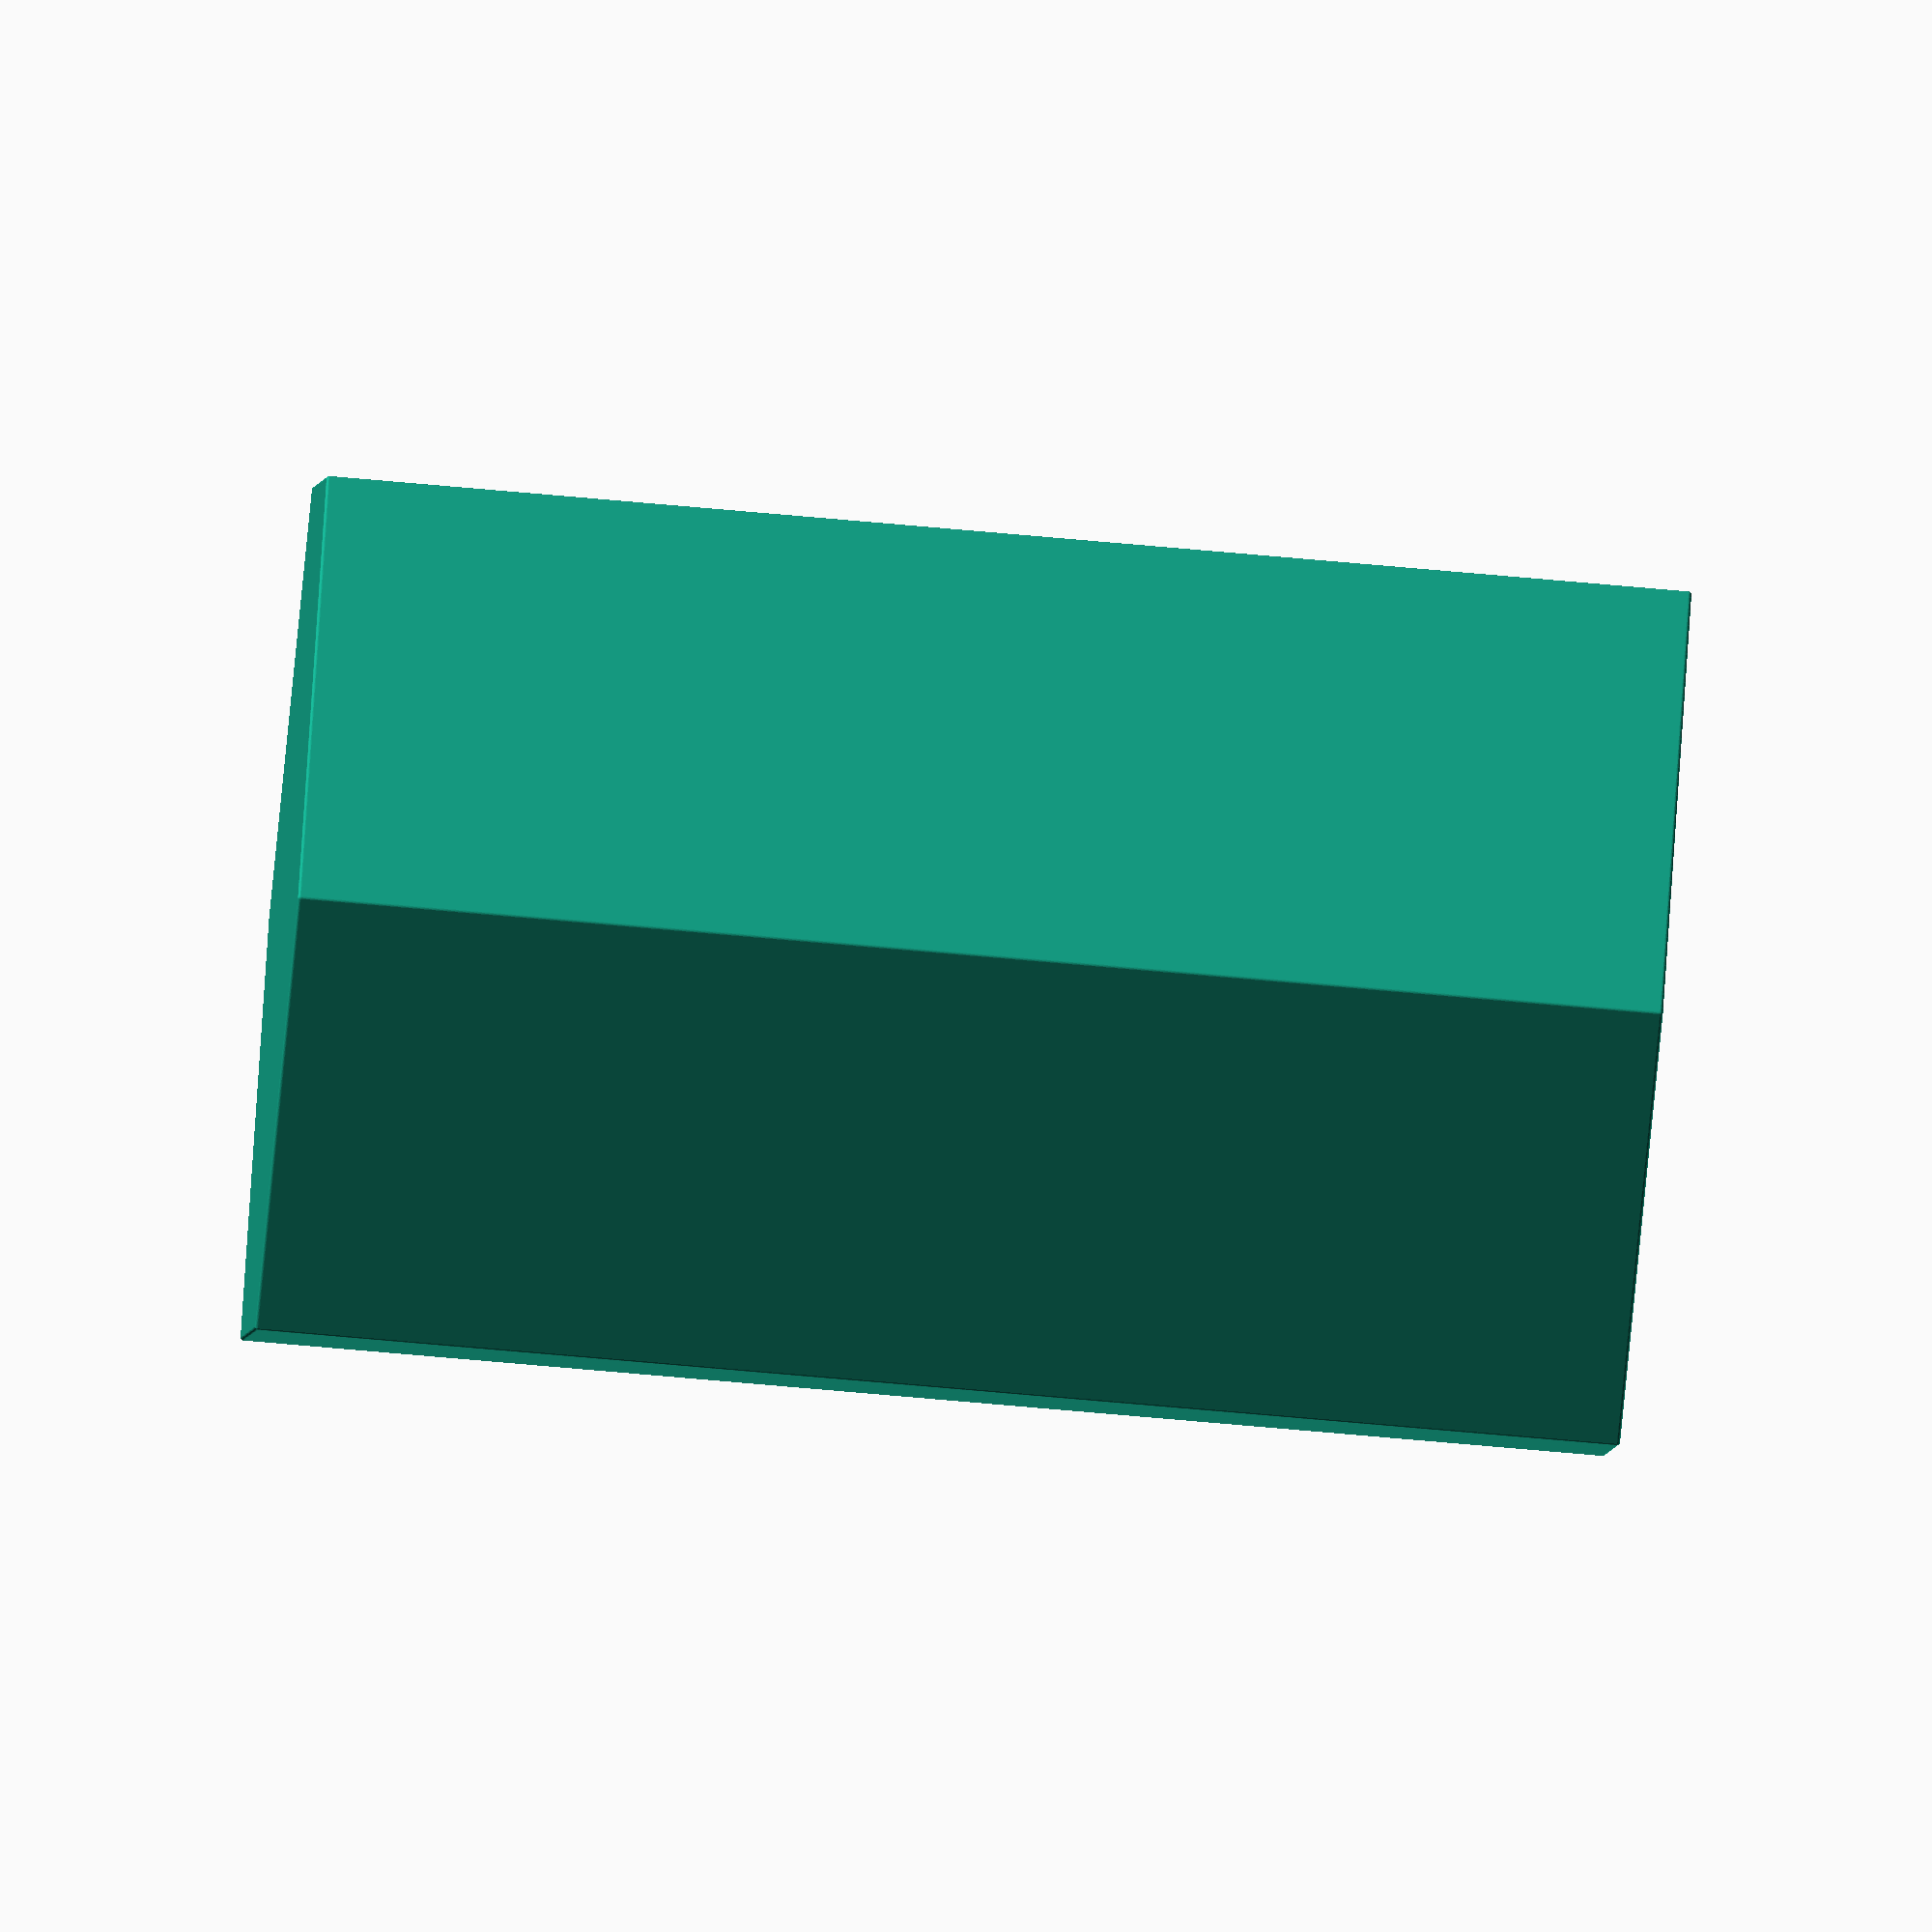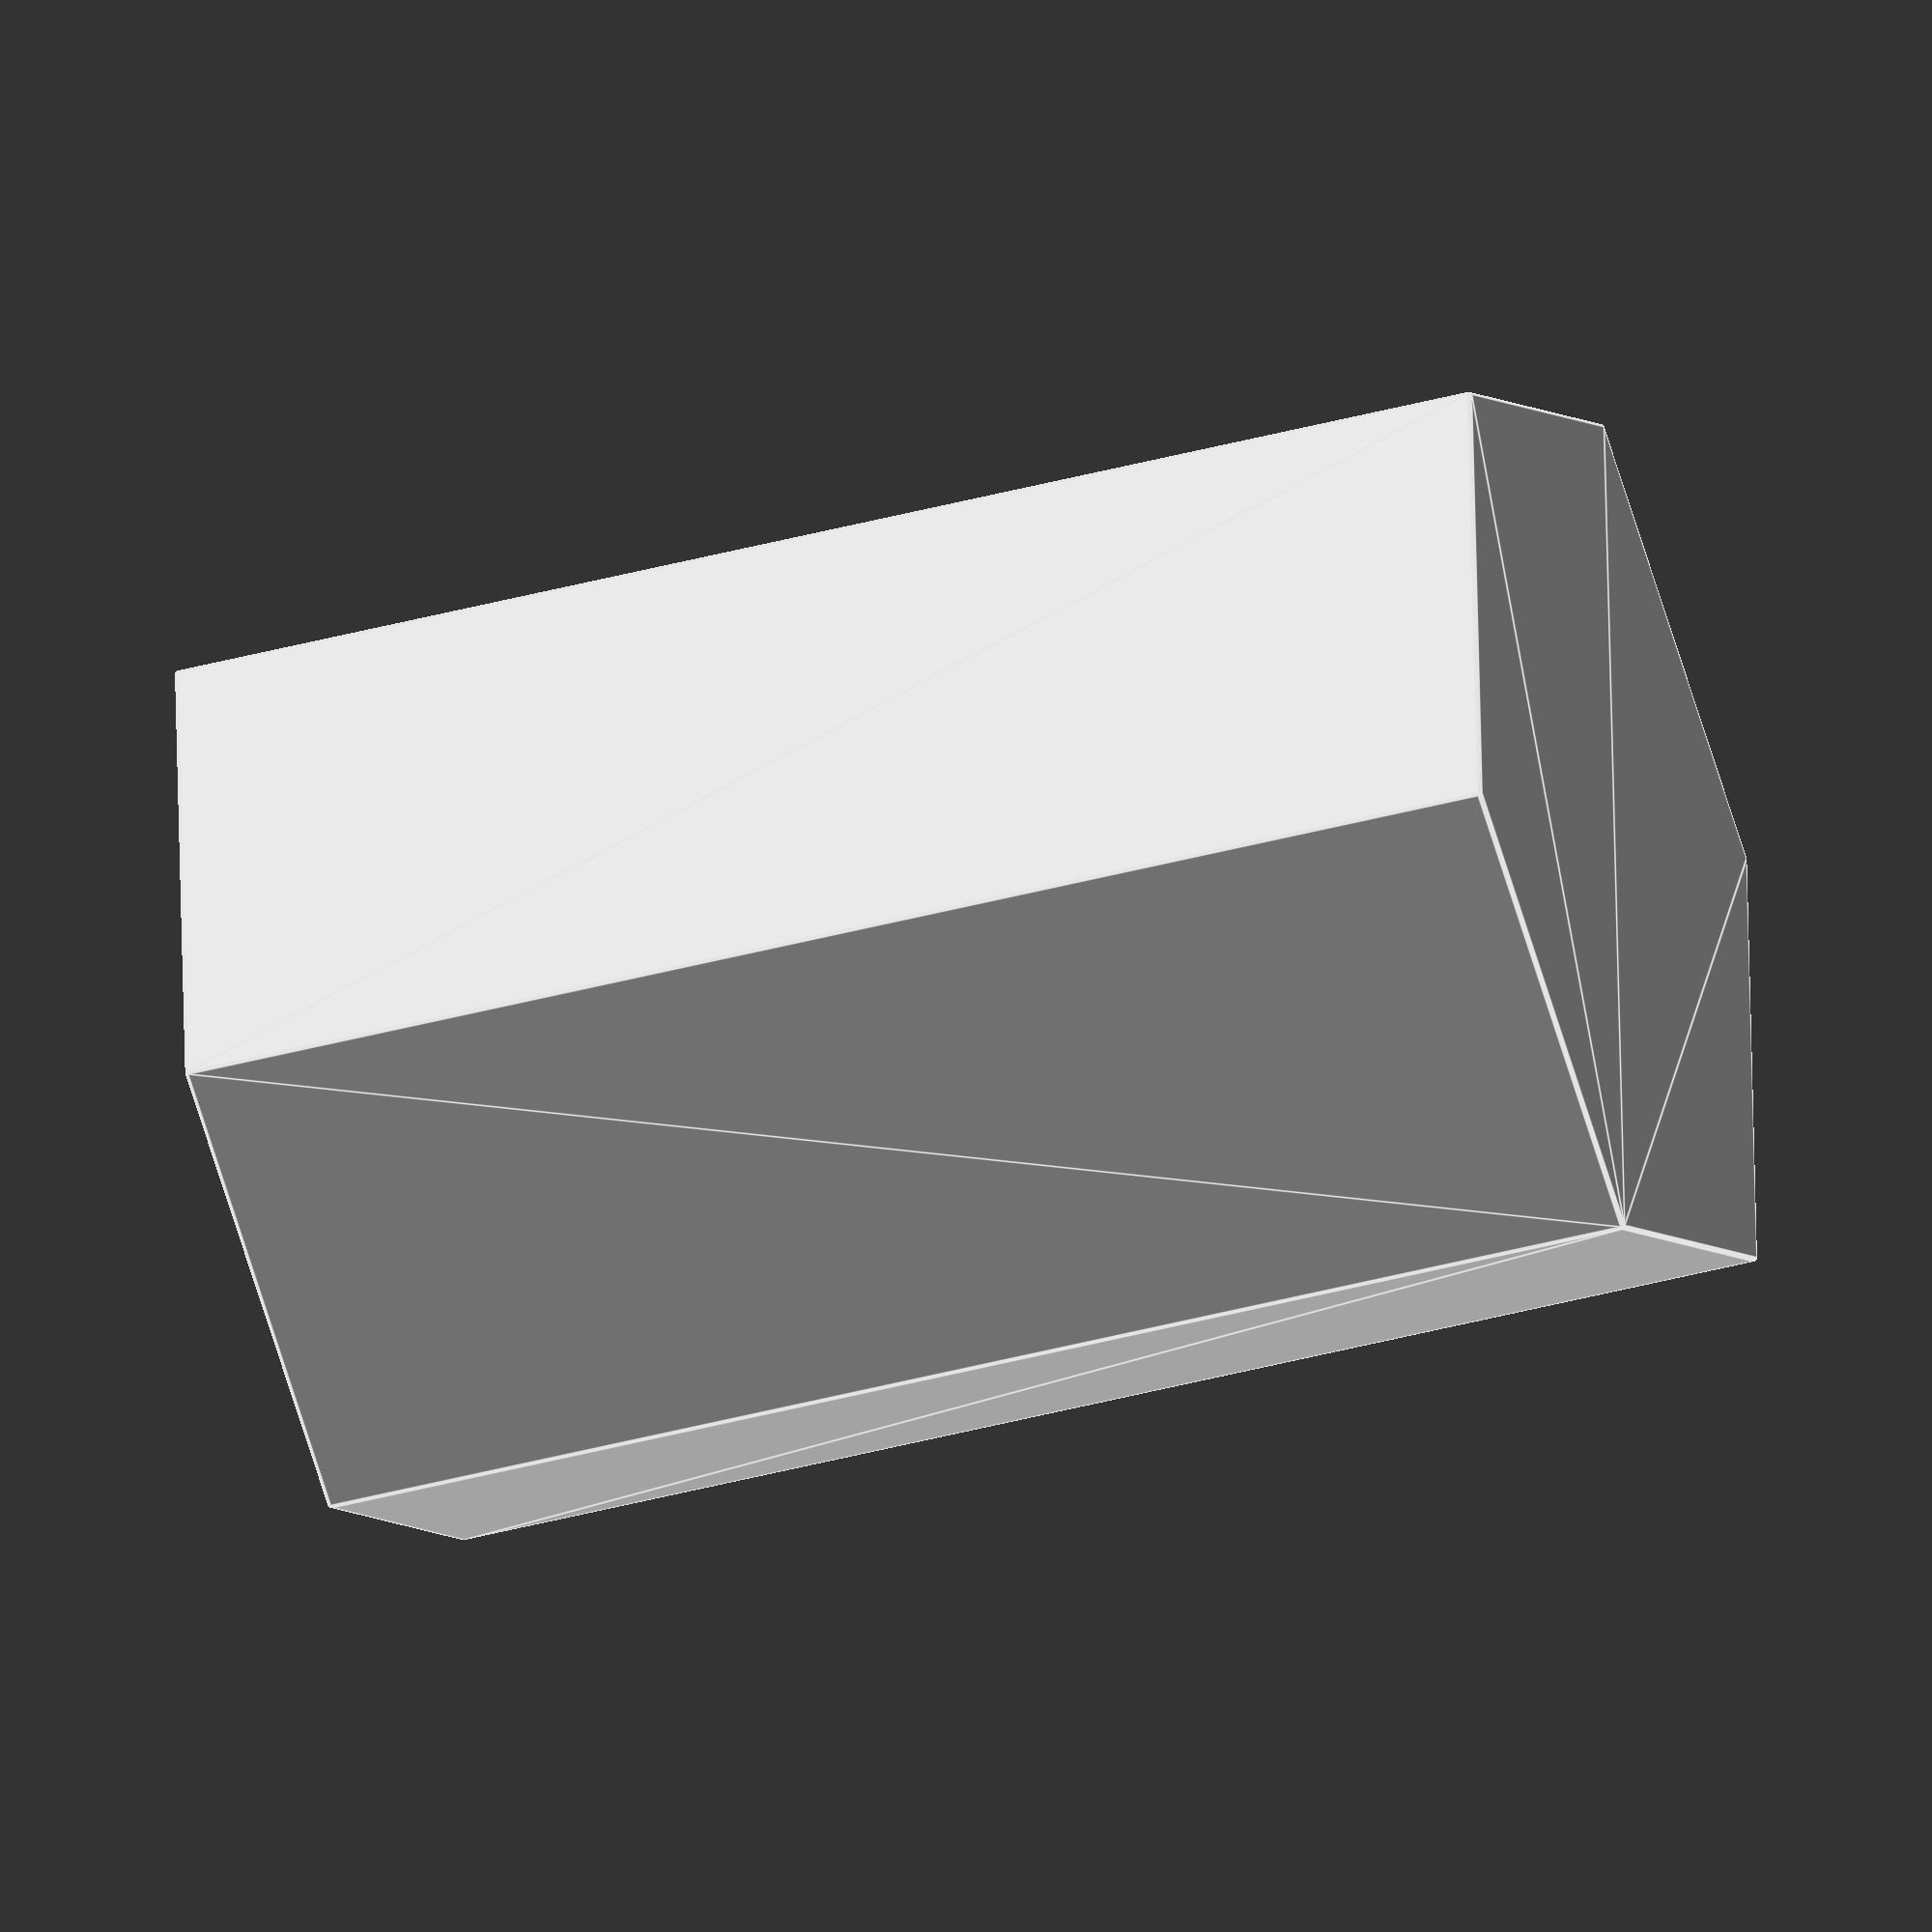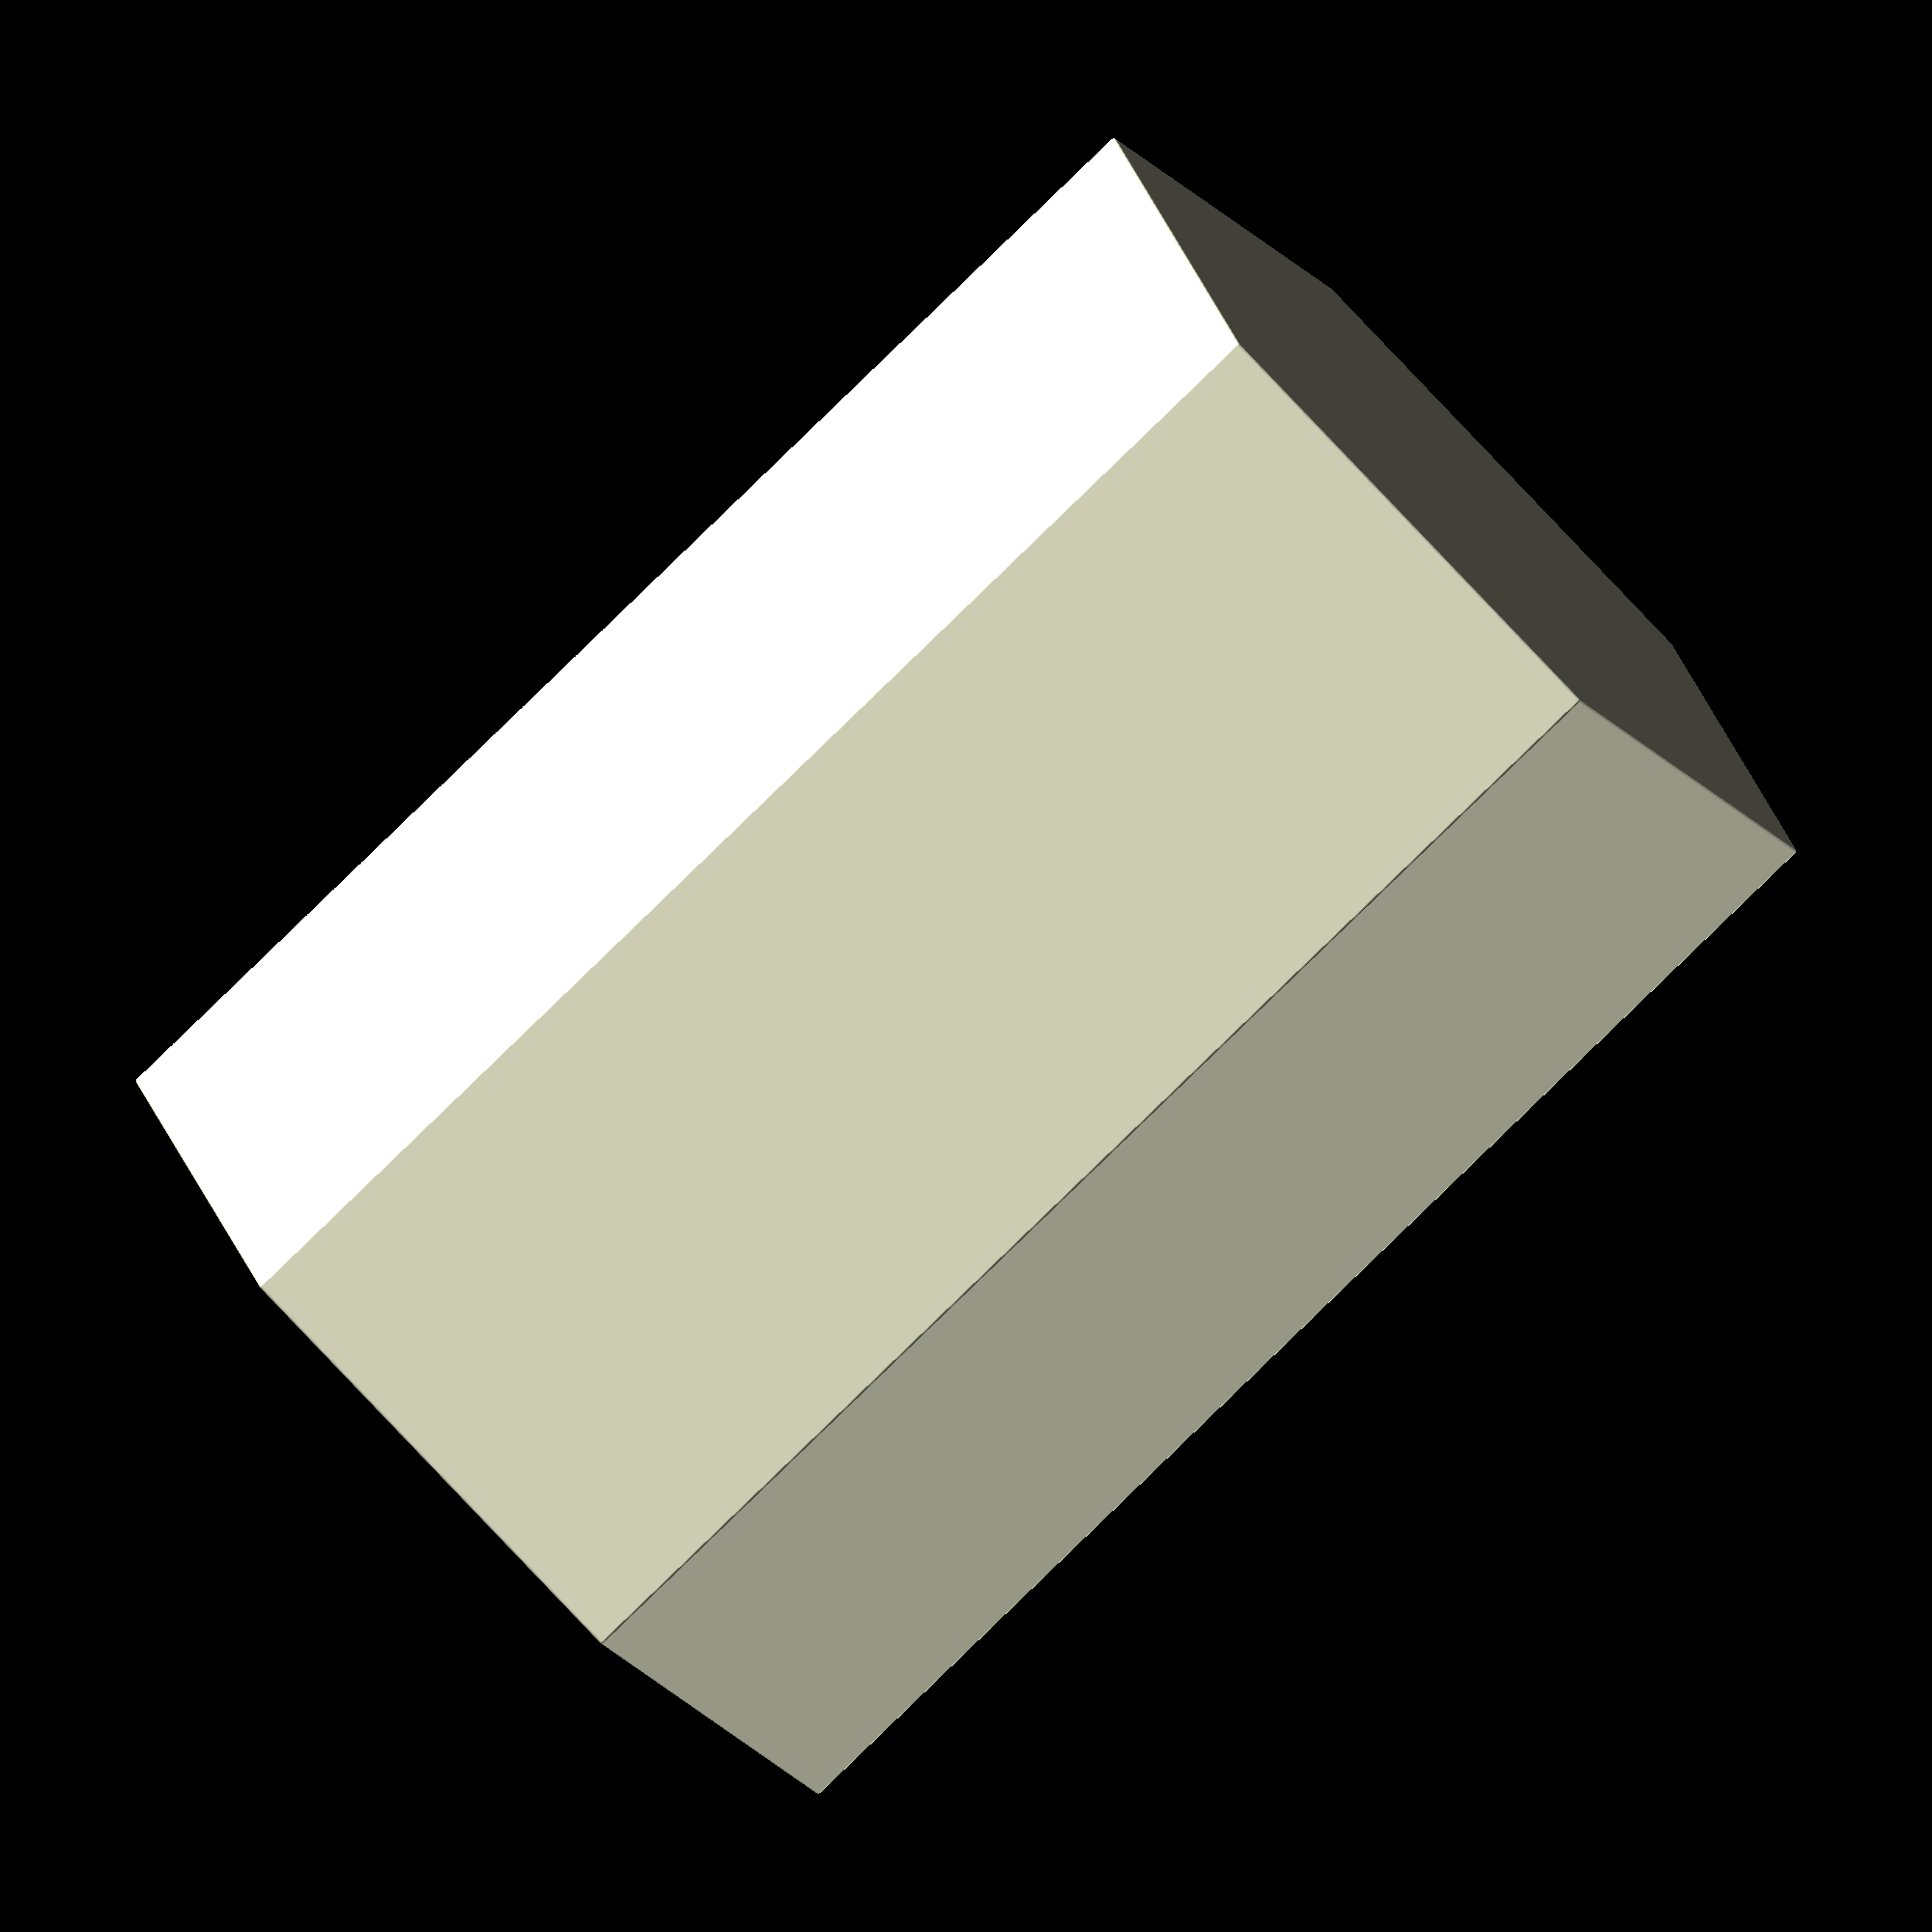
<openscad>
// hexshell.scad
// container with removable lids in a hex shape
// 22-Sep-2015

// measurements 
num_sides=6;// regular polygons with n sides
radius=45;// polygon radius, all internal dimensions flow from this
layer_height=0.2; // possibly needed for screw calculations
tolerance = 0.6; // use standard value for slide fits with 3DP
apothem = radius*cos(180/num_sides);
height=125; // the total height of the container
thickness=1;


// polycyln container, new approach
// revamp the hexshell design to make it 
// highly printable
// highly parametizable
// simpler openscad description 

// build the object
difference(){
  minkowski(){
  sphere(r=0.3,$fn=30);
  cylinder(r=radius,h=height,$fn=num_sides);
  }
  translate([0,0,height/4])screwshell();
  capsule();
}
//translate([150,175,0])screw(10,radius*3,screw_pitch,3);

// outline modules we will use. 

// negative space.  remove from the center of the polycylinder.
// must derive shape from polycylinder inputs for parametrizability
module capsule(){
    translate([0,0,height-(apothem-thickness*5)])sphere(r=apothem-thickness*5,$fn=num_sides*10);
    translate([0,0,apothem-thickness*5])sphere(r=apothem-thickness*5,$fn=num_sides*10);
    translate([0,0,height/4])cylinder(r=apothem-thickness*5,h=height-(apothem-thickness*5)*2,$fn=num_sides*10);
}

// all units in mm, please
// screw_pitches in the 10s and up are great.  cannot do 
// metal pitch stuff with FFF yet!
module screw(screw_height,screw_radius,screw_pitch,starts){
    linear_extrude( height= screw_height, convexity=10, twist= 
    screw_height/screw_pitch*360,slices=screw_height*10)
    circle(r= screw_radius, $fn= starts);
    }

module screwshell(){
  difference(){
    screw(height/2,apothem-thickness*1,150,6);
    screw(height/2,apothem-thickness*3,150,6);
  }
}

</openscad>
<views>
elev=72.1 azim=49.2 roll=264.9 proj=o view=wireframe
elev=219.1 azim=213.7 roll=71.1 proj=o view=edges
elev=79.9 azim=8.9 roll=314.4 proj=o view=wireframe
</views>
